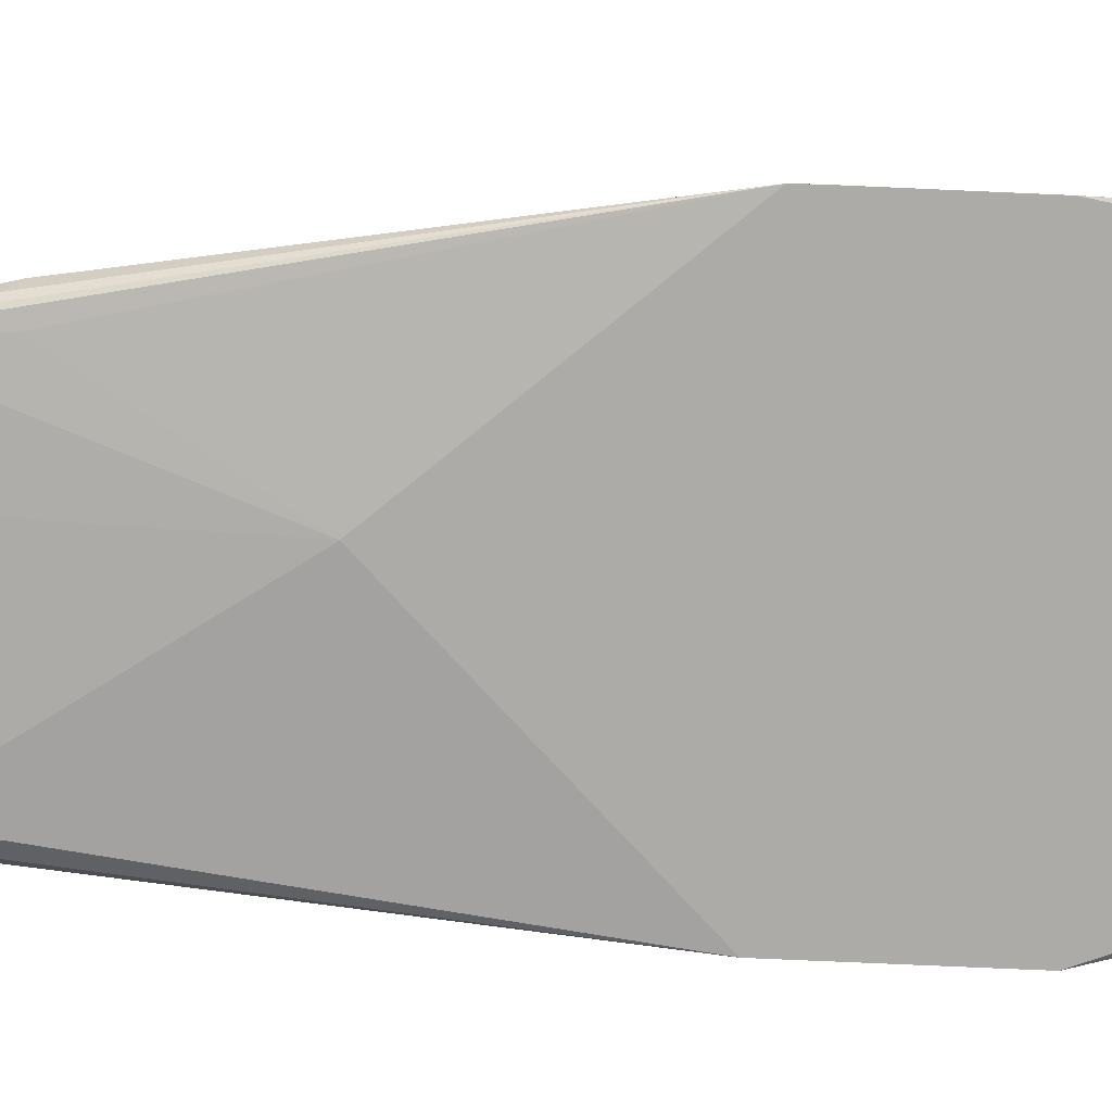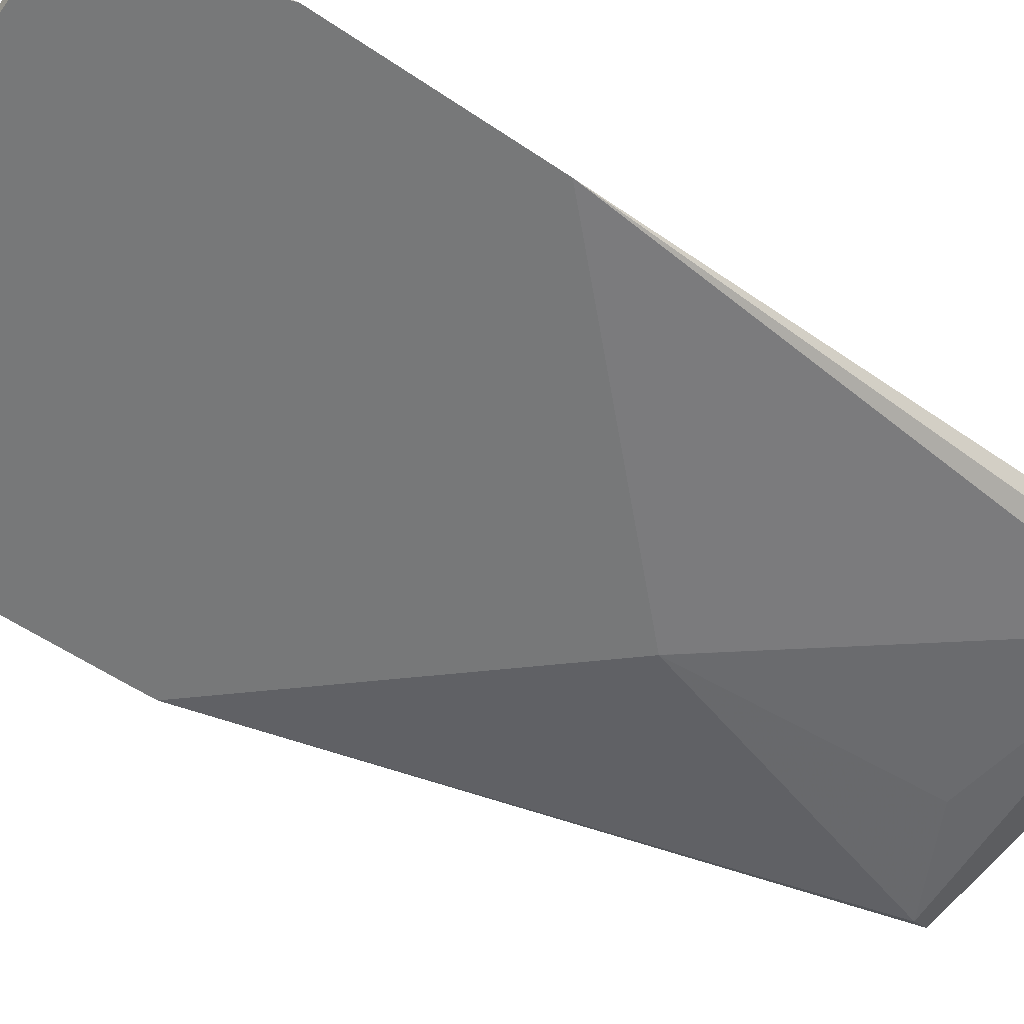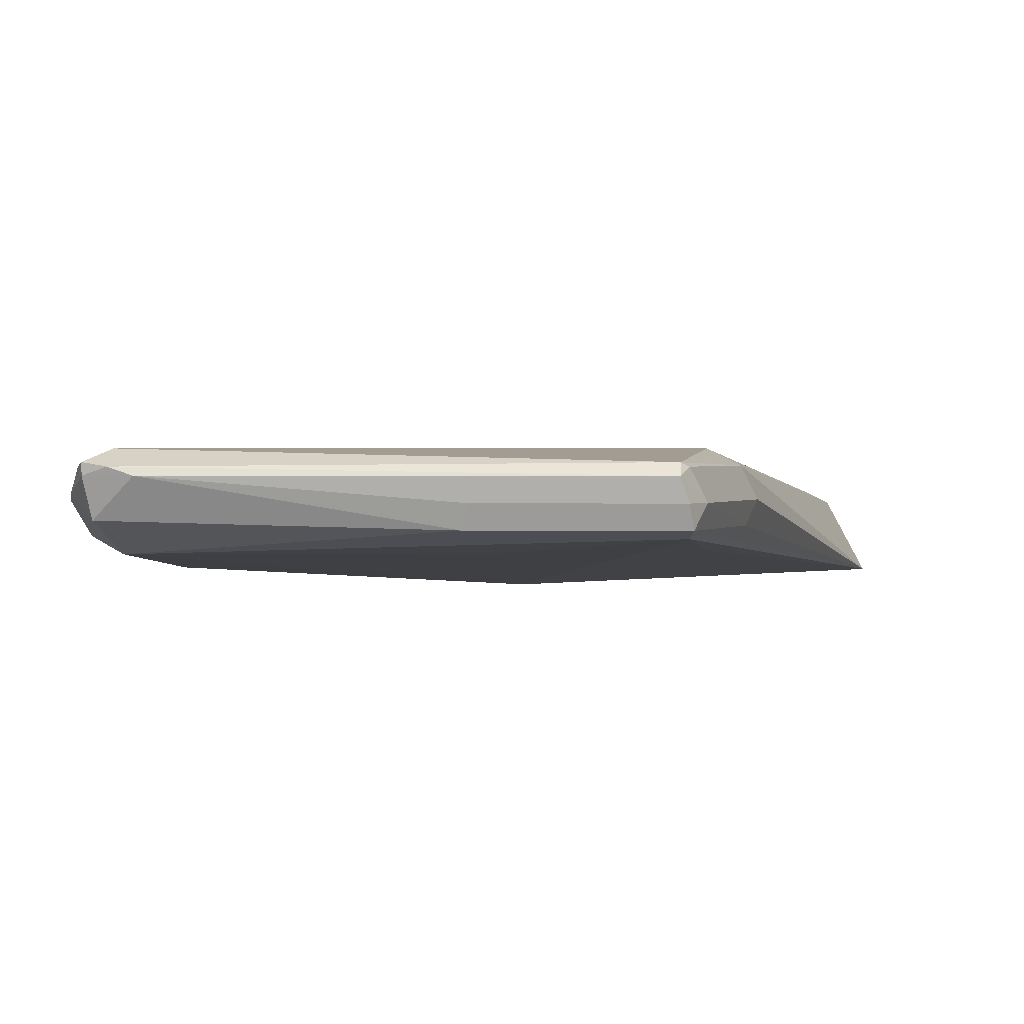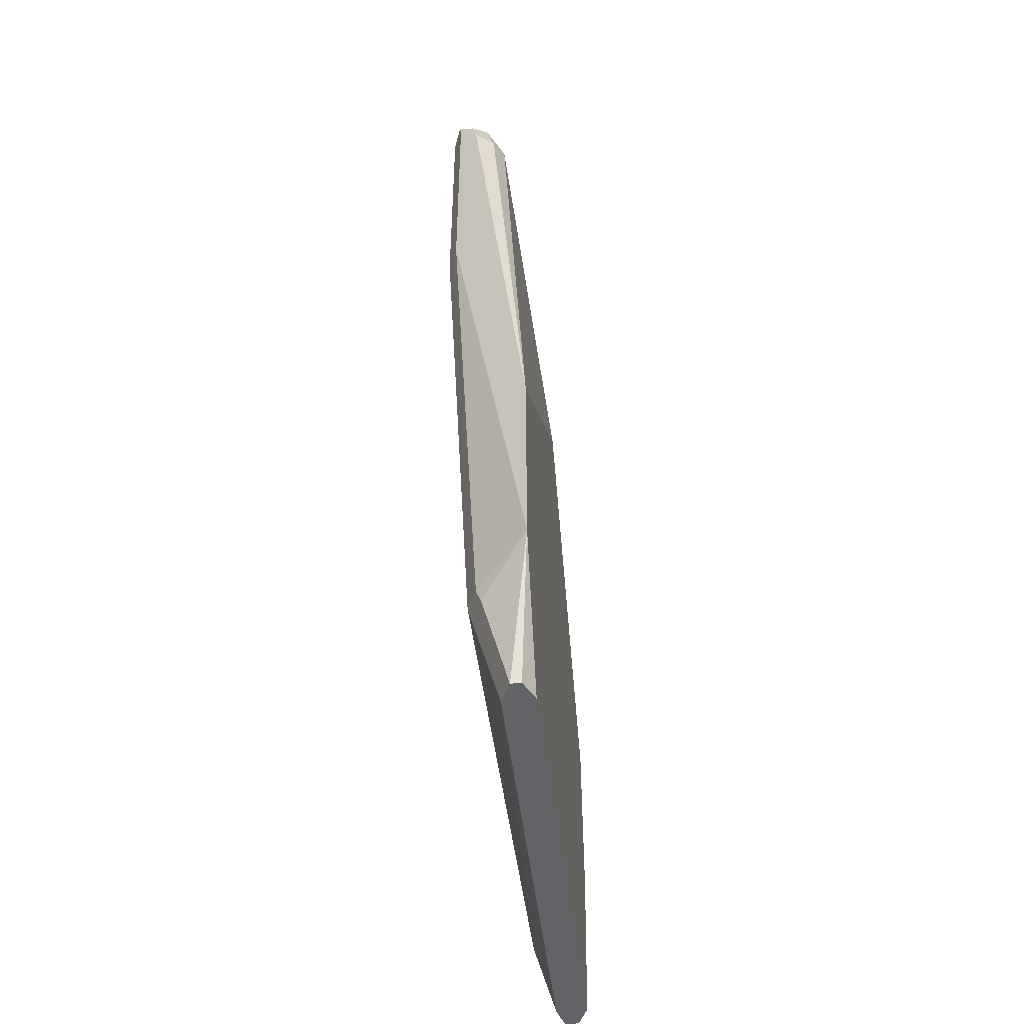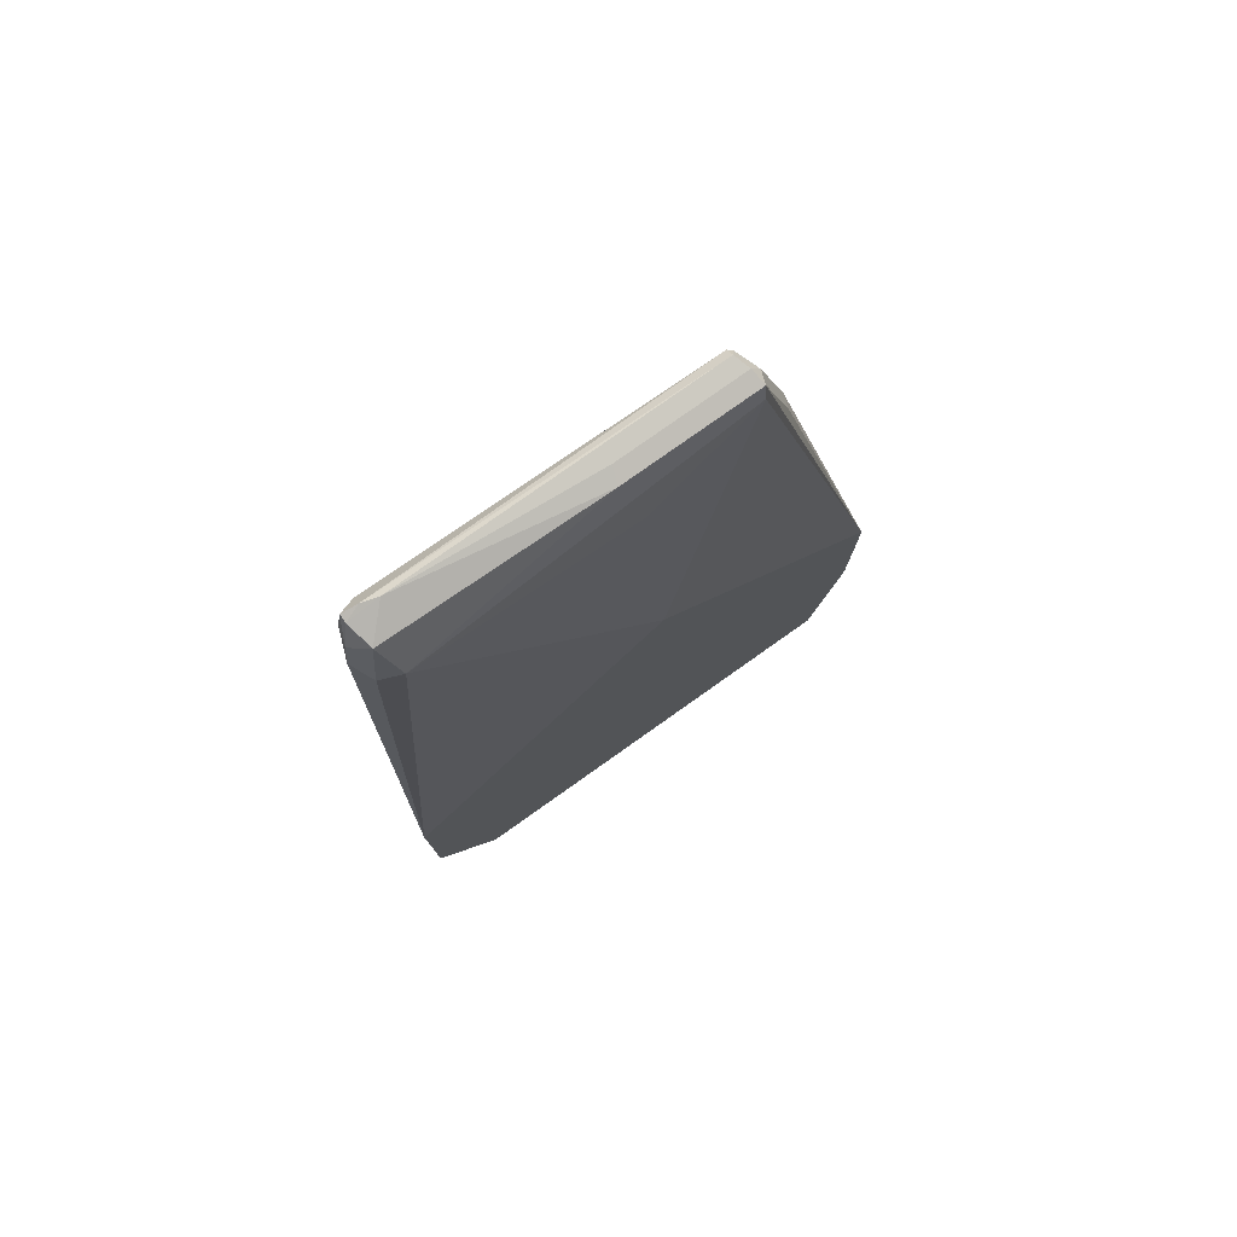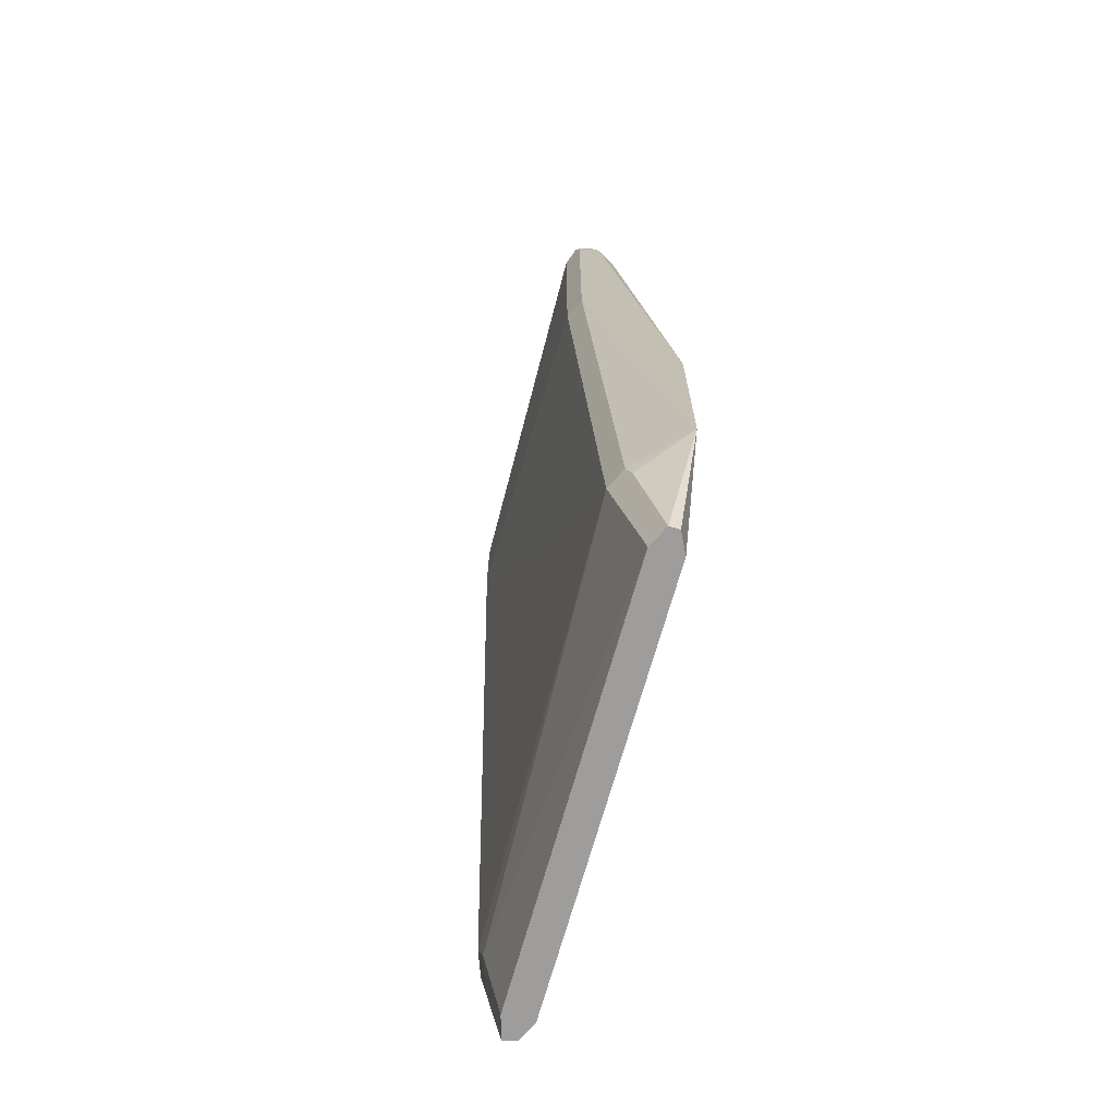
<metadata>
{"format":"obj","ext":"obj","renderer":"f3d","projection":"perspective","resolution":1024,"background":"white","views":[{"elev":-76.5,"azim":87.5,"up":"+Y"},{"elev":-57.4,"azim":-125.2,"up":"+Y"},{"elev":1.2,"azim":3.3,"up":"+Y"},{"elev":-50.9,"azim":-82.9,"up":"+Z"},{"elev":79.0,"azim":-35.3,"up":"+Z"},{"elev":-70.4,"azim":-105.8,"up":"+Z"}]}
</metadata>
<code>
v -0.222 9.207e-05 0.4848
v -0.222 9.207e-05 0.3435
v -0.2154 9.207e-05 0.4915
v -0.1818 0.0202 0.8686
v -0.1953 0.02694 0.8619
v -0.202 0.0404 0.8686
v -0.1953 0.03366 0.3232
v -0.1969 0.03031 0.3131
v -0.1953 0.01347 0.2434
v -0.1953 0.006738 0.2434
v -0.1829 0.0005718 0.2434
v -0.182 9.207e-05 0.2434
v -0.202 0.0404 0.707
v -0.1953 0.05387 0.707
v -0.0405 9.207e-05 0.6667
v -0.04033 9.207e-05 0.6668
v -0.04043 0.0202 0.8484
v 0.03365 0.02694 0.8888
v -0.04714 0.02694 0.8888
v -0.0505 0.03031 0.8989
v -0.1885 0.03366 0.8955
v -0.1919 0.03031 0.8787
v -0.1986 0.04376 0.8854
v -0.1953 0.05387 0.8888
v -0.1818 0.0404 0.3232
v -0.1885 0.03366 0.3098
v -0.1818 0.0202 0.2434
v 0.1012 9.207e-05 0.2434
v -0.1919 0.05555 0.8989
v -0.1818 0.0606 0.707
v 0.0404 0.0202 0.808
v 0.1208 9.207e-05 0.4848
v 0.03533 0.03031 0.8989
v -0.04714 0.0404 0.9022
v -0.1717 0.0505 0.904
v -0.1919 0.0505 0.8989
v 0.101 0.03535 0.3056
v 0.09426 0.03366 0.2896
v 0.0404 0.0606 0.7474
v 0.101 0.0202 0.2434
v 0.1139 0.006442 0.2434
v 0.121 9.207e-05 0.3636
v -0.1818 0.05387 0.9022
v -0.1818 0.0606 0.8888
v 0.06058 0.0404 0.808
v 0.05554 0.03031 0.8181
v 0.121 9.207e-05 0.4645
v 0.1178 0.01684 0.2862
v 0.1111 0.03031 0.3081
v 0.05386 0.05387 0.8147
v 0.03365 0.0404 0.9022
v 0.0404 0.0404 0.8888
v 0.03029 0.0505 0.904
v 0.1111 0.03031 0.293
v 0.0404 0.0606 0.808
v 0.1077 0.02694 0.2761
v 0.1165 0.0155 0.2434
v 0.1144 0.006738 0.2434
v 0.03029 0.05555 0.8989
v 0.03365 0.05387 0.8955
f 33 52 51
f 32 45 46
f 30 44 55
f 30 55 39
f 32 46 33
f 32 50 45
f 32 48 49
f 32 49 50
f 29 44 30
f 33 46 52
f 32 47 48
f 29 43 44
f 25 27 26
f 28 41 42
f 27 38 40
f 25 39 37
f 25 30 39
f 25 38 27
f 25 37 38
f 23 29 24
f 23 36 29
f 21 23 22
f 21 36 23
f 20 51 34
f 21 35 36
f 29 36 43
f 34 51 53
f 53 60 59
f 35 53 43
f 20 33 51
f 54 57 56
f 52 60 53
f 51 52 53
f 50 60 52
f 50 59 60
f 50 55 59
f 48 54 49
f 48 57 54
f 45 52 46
f 45 50 52
f 44 59 55
f 43 59 44
f 43 53 59
f 42 48 47
f 42 57 48
f 42 58 57
f 41 58 42
f 40 56 57
f 38 56 40
f 38 54 56
f 37 50 49
f 37 55 50
f 37 39 55
f 37 54 38
f 37 49 54
f 35 43 36
f 34 53 35
f 20 35 21
f 7 25 8
f 18 32 33
f 4 18 19
f 4 17 18
f 4 16 17
f 4 15 16
f 3 15 4
f 2 14 7
f 2 13 14
f 2 11 12
f 2 10 11
f 2 9 10
f 2 8 9
f 2 7 8
f 1 13 2
f 1 5 6
f 1 4 5
f 1 3 4
f 1 15 3
f 1 16 15
f 1 32 16
f 1 47 32
f 1 42 47
f 1 28 42
f 1 12 28
f 1 2 12
f 20 34 35
f 4 19 20
f 4 20 21
f 1 6 13
f 4 22 5
f 18 31 32
f 4 21 22
f 18 20 19
f 18 33 20
f 16 32 31
f 16 18 17
f 16 31 18
f 14 24 29
f 9 11 10
f 9 12 11
f 9 28 12
f 9 41 28
f 9 58 41
f 14 29 30
f 6 14 13
f 9 40 57
f 9 27 40
f 8 27 9
f 8 26 27
f 8 25 26
f 5 22 23
f 7 30 25
f 7 14 30
f 6 24 14
f 6 23 24
f 9 57 58
f 5 23 6

</code>
